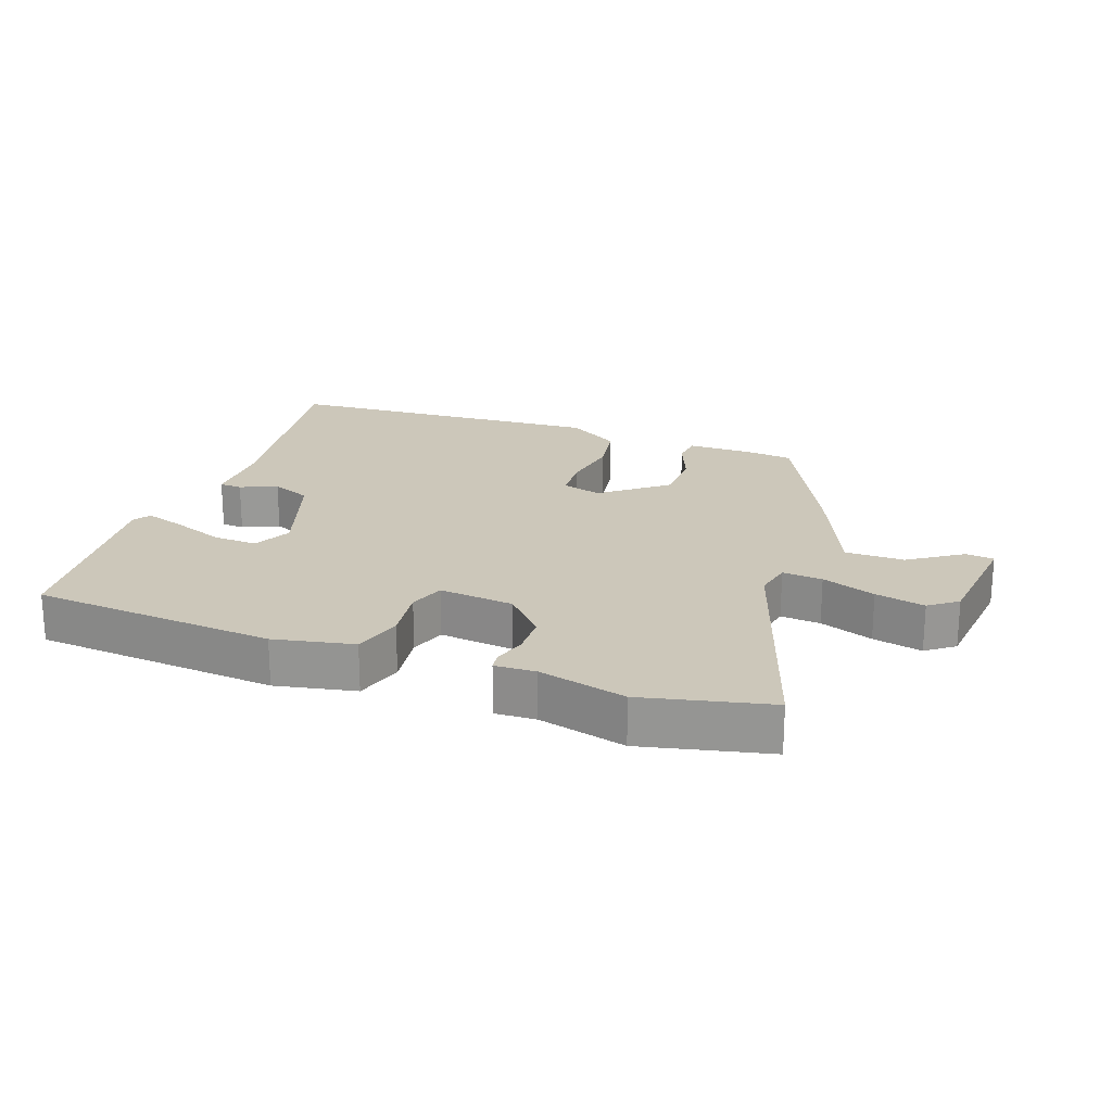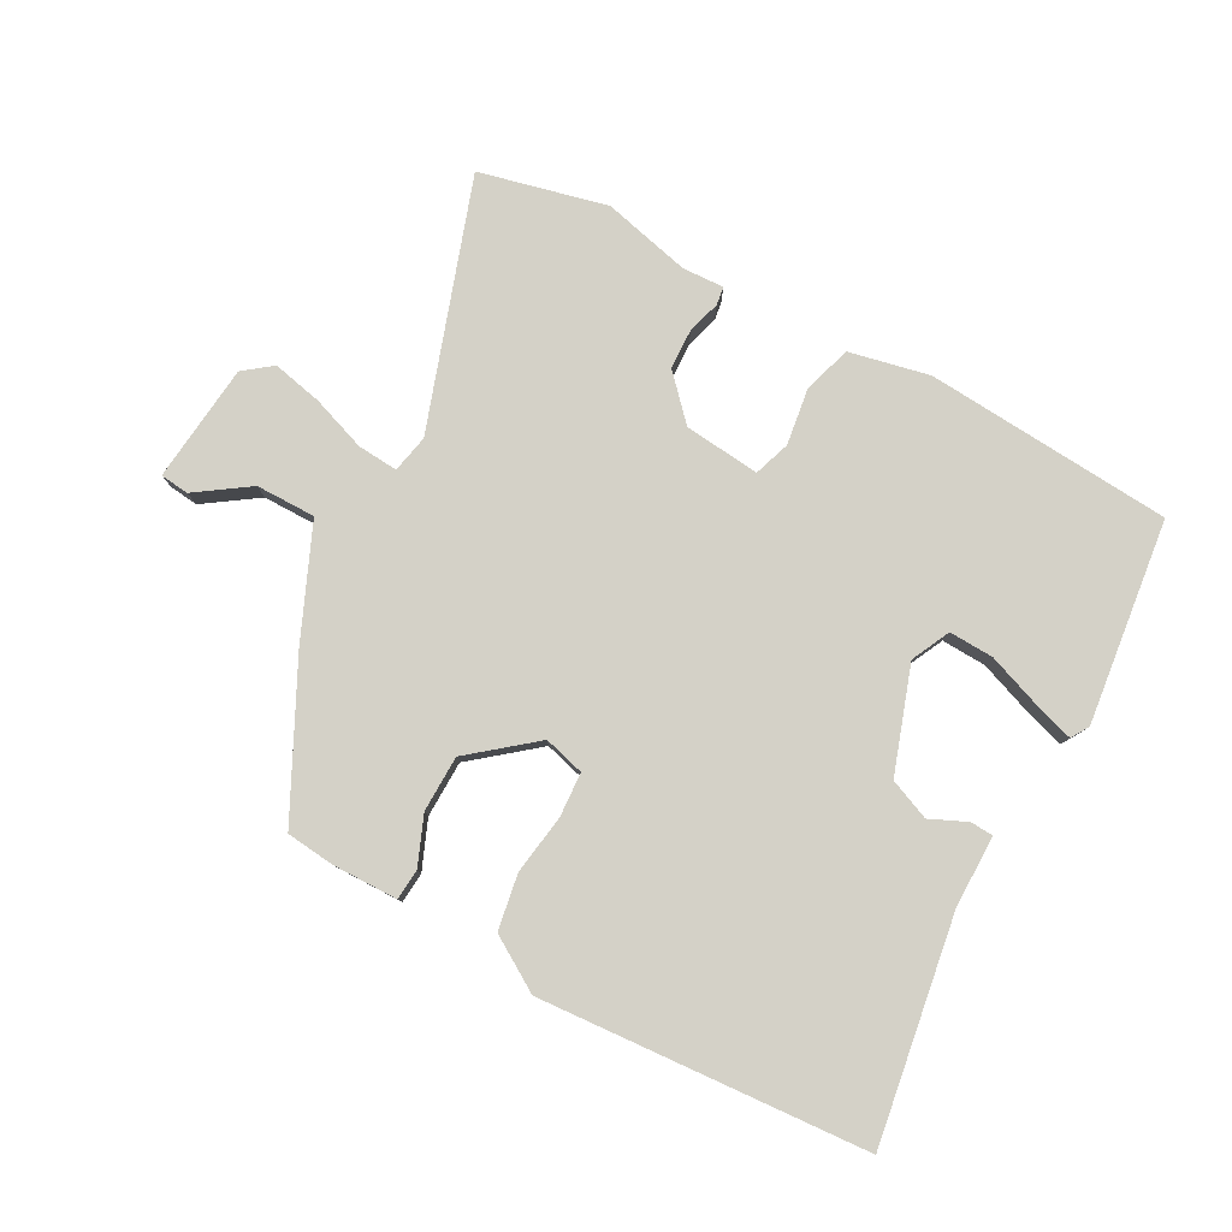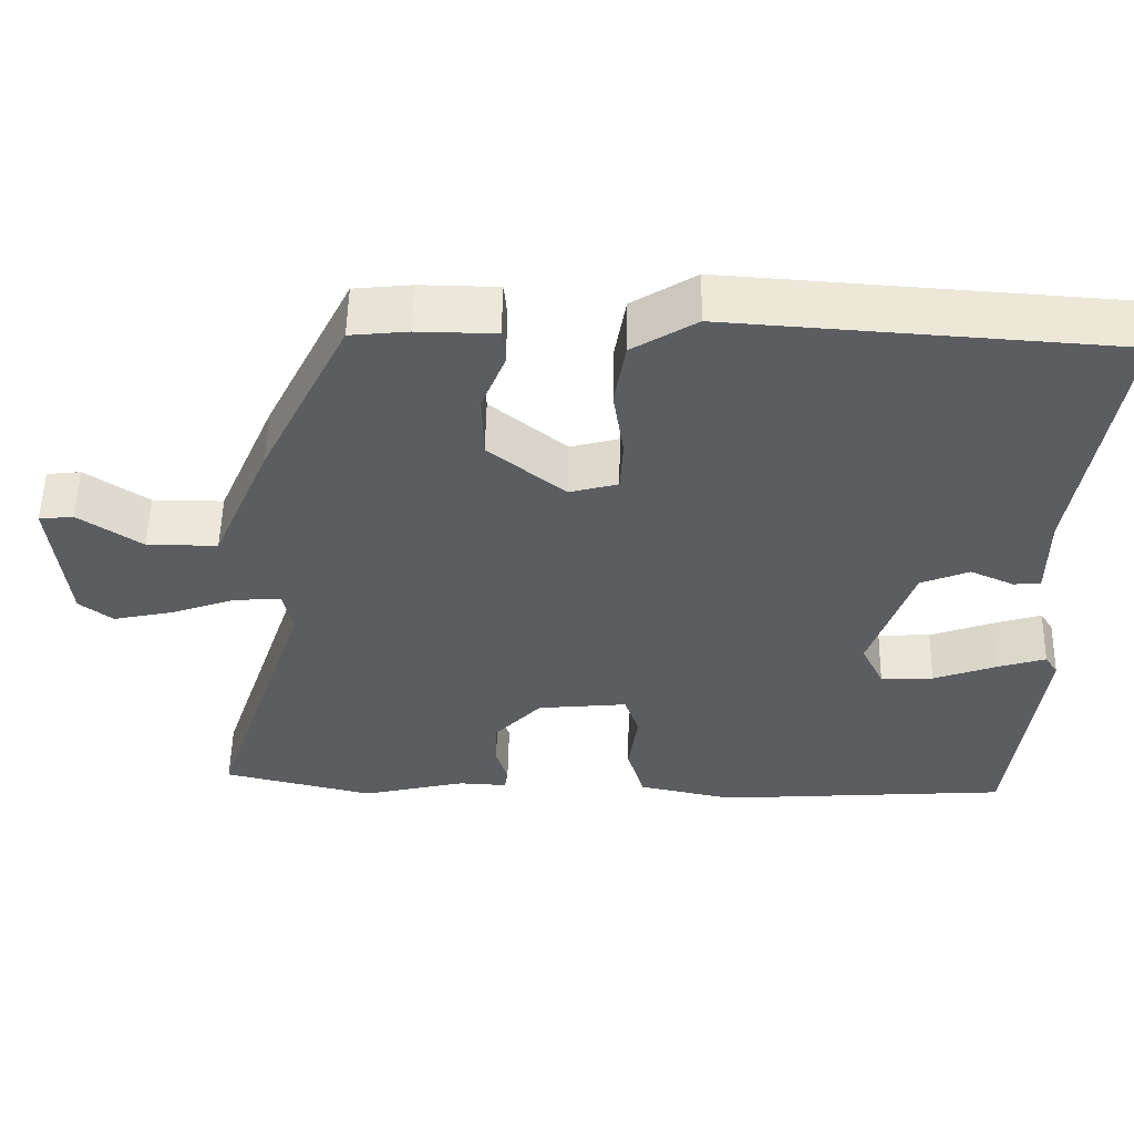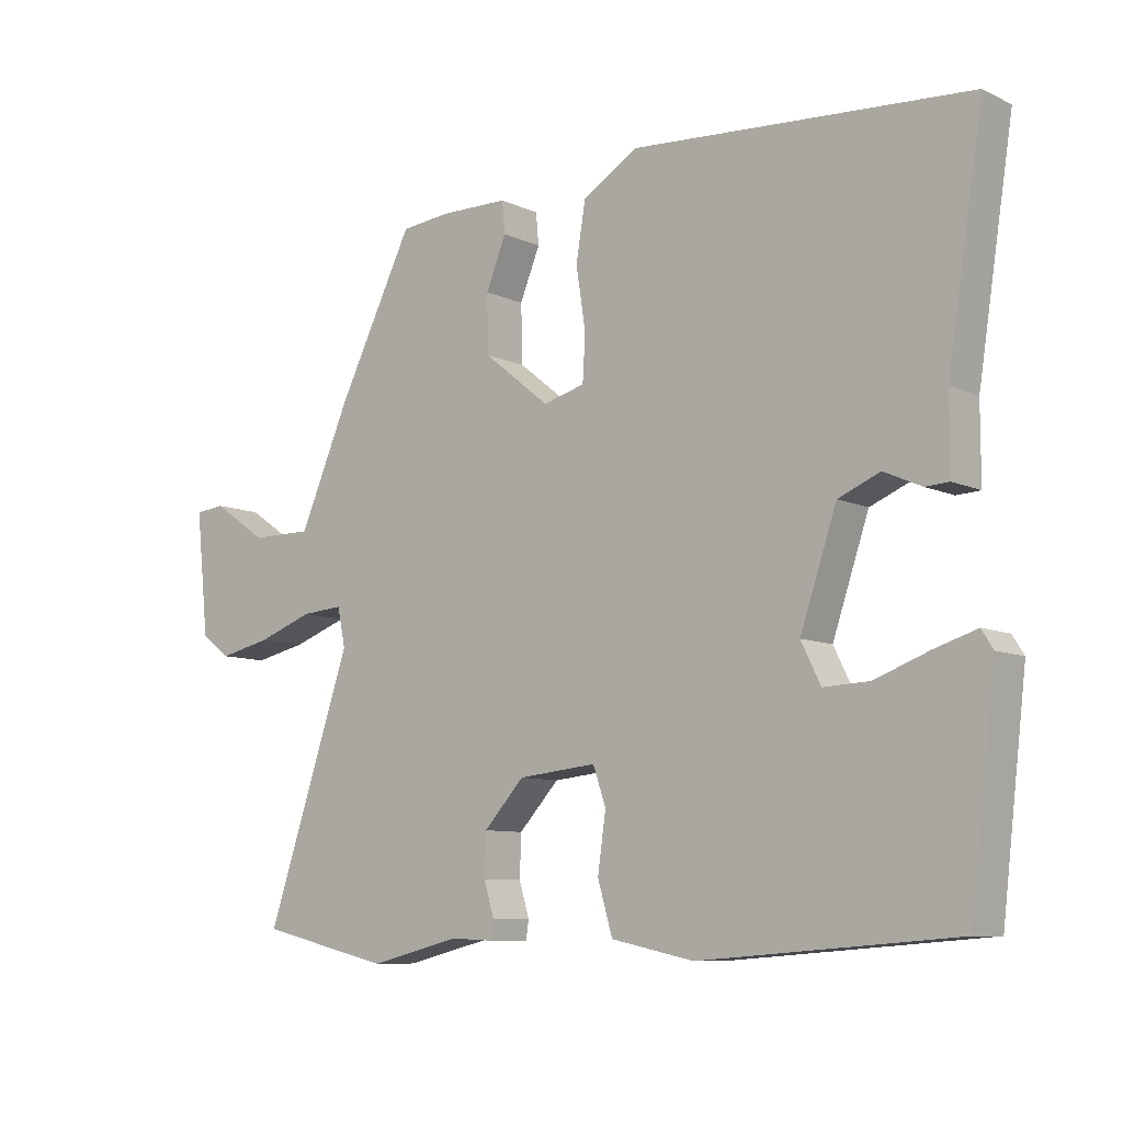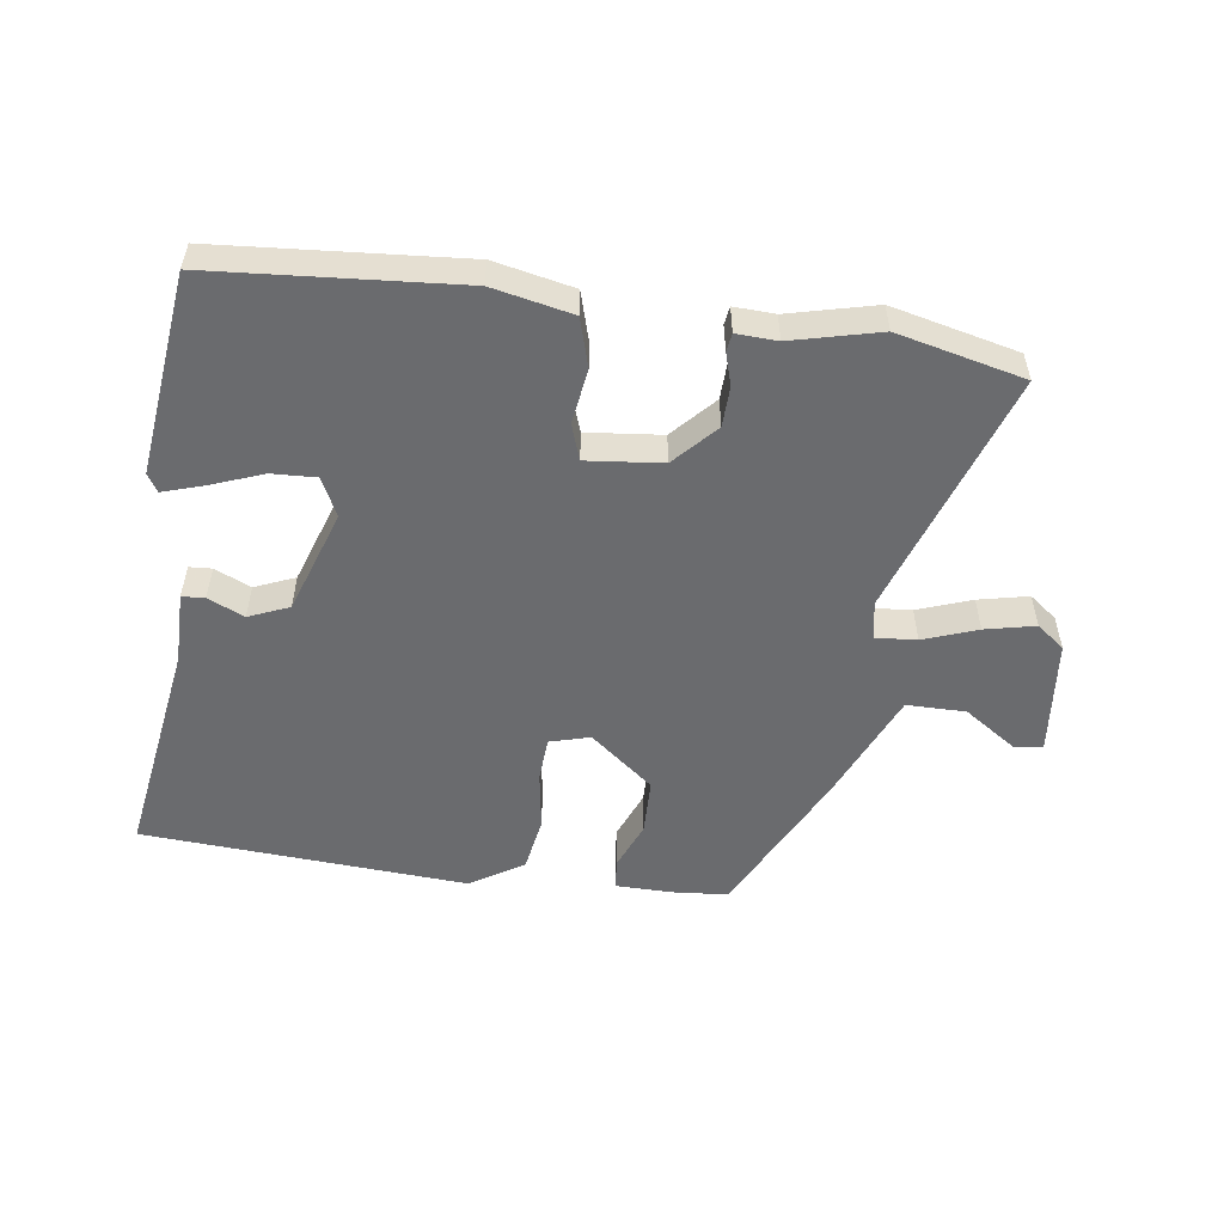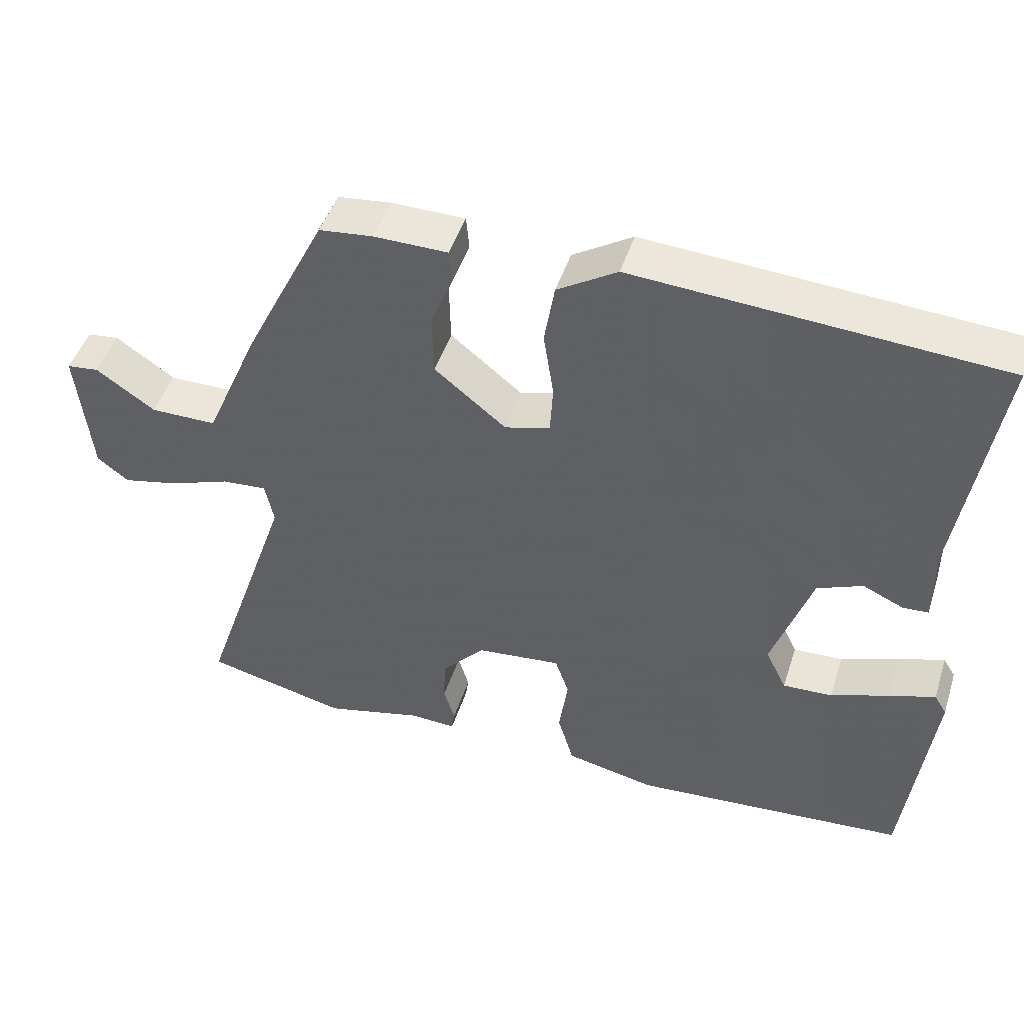
<metadata>
{"format":"obj","ext":"obj","renderer":"f3d","projection":"perspective","resolution":1024,"background":"white","views":[{"elev":21.5,"azim":-159.9,"up":"+Y"},{"elev":79.8,"azim":28.3,"up":"+Y"},{"elev":54.0,"azim":1.2,"up":"+Z"},{"elev":-8.7,"azim":39.2,"up":"+Z"},{"elev":-53.4,"azim":172.1,"up":"+Y"},{"elev":46.8,"azim":17.5,"up":"+Z"}]}
</metadata>
<code>
v 0.537 0.07 0.47
v 0.484 0.07 0.13
v 0.484 0.07 0.019
v 0.449 0.07 0.017
v 0.393 0.07 0.042
v 0.331 0.07 0.016
v 0.277 0.07 -0.144
v 0.306 0.07 -0.203
v 0.374 0.07 -0.2
v 0.454 0.07 -0.17
v 0.517 0.07 -0.15
v 0.534 0.07 -0.177
v 0.497 0.07 -0.489
v 0.119 0.07 -0.518
v -0.004 0.07 -0.492
v -0.026 0.07 -0.417
v -0.014 0.07 -0.332
v -0.033 0.07 -0.277
v -0.149 0.07 -0.289
v -0.209 0.07 -0.354
v -0.211 0.07 -0.416
v -0.196 0.07 -0.466
v -0.2 0.07 -0.494
v -0.263 0.07 -0.491
v -0.398 0.07 -0.524
v -0.593 0.07 -0.478
v -0.466 0.07 -0.1
v -0.478 0.07 -0.042
v -0.54 0.07 -0.047
v -0.623 0.07 -0.077
v -0.7 0.07 -0.094
v -0.743 0.07 -0.061
v -0.762 0.07 0.12
v -0.718 0.07 0.125
v -0.637 0.07 0.07
v -0.546 0.07 0.07
v -0.472 0.07 0.242
v -0.359 0.07 0.47
v -0.285 0.07 0.478
v -0.185 0.07 0.477
v -0.181 0.07 0.43
v -0.211 0.07 0.356
v -0.209 0.07 0.27
v -0.111 0.07 0.191
v -0.049 0.07 0.208
v -0.045 0.07 0.276
v -0.059 0.07 0.367
v -0.045 0.07 0.452
v 0.037 0.07 0.503
v 0.537 0 0.47
v 0.484 0 0.13
v 0.484 0 0.019
v 0.449 0 0.017
v 0.393 0 0.042
v 0.331 0 0.016
v 0.277 0 -0.144
v 0.306 0 -0.203
v 0.374 0 -0.2
v 0.454 0 -0.17
v 0.517 0 -0.15
v 0.534 0 -0.177
v 0.497 0 -0.489
v 0.119 0 -0.518
v -0.004 0 -0.492
v -0.026 0 -0.417
v -0.014 0 -0.332
v -0.033 0 -0.277
v -0.149 0 -0.289
v -0.209 0 -0.354
v -0.211 0 -0.416
v -0.196 0 -0.466
v -0.2 0 -0.494
v -0.263 0 -0.491
v -0.398 0 -0.524
v -0.593 0 -0.478
v -0.466 0 -0.1
v -0.478 0 -0.042
v -0.54 0 -0.047
v -0.623 0 -0.077
v -0.7 0 -0.094
v -0.743 0 -0.061
v -0.762 0 0.12
v -0.718 0 0.125
v -0.637 0 0.07
v -0.546 0 0.07
v -0.472 0 0.242
v -0.359 0 0.47
v -0.285 0 0.478
v -0.185 0 0.477
v -0.181 0 0.43
v -0.211 0 0.356
v -0.209 0 0.27
v -0.111 0 0.191
v -0.049 0 0.208
v -0.045 0 0.276
v -0.059 0 0.367
v -0.045 0 0.452
v 0.037 0 0.503
f 49 1 2
f 48 49 2
f 47 48 2
f 46 47 2
f 45 46 2 3
f 44 45 3
f 40 41 42
f 39 40 42
f 38 39 42
f 37 38 42
f 36 37 42
f 36 42 43
f 33 34 35
f 32 33 35
f 31 32 35
f 30 31 35
f 29 30 35
f 28 29 35 36
f 24 25 26 27
f 24 27 28
f 23 24 28
f 22 23 28
f 21 22 28
f 28 36 43
f 21 28 43
f 20 21 43
f 15 16 17
f 14 15 17
f 13 14 17
f 12 13 17
f 12 17 18
f 9 10 11 12
f 9 12 18 19
f 3 4 5
f 44 3 5
f 44 5 6
f 19 20 43 44
f 19 44 6 7
f 8 9 19
f 7 8 19
f 51 50 98
f 51 98 97
f 51 97 96
f 51 96 95
f 52 51 95 94
f 52 94 93
f 91 90 89
f 91 89 88
f 91 88 87
f 91 87 86
f 91 86 85
f 92 91 85
f 84 83 82
f 84 82 81
f 84 81 80
f 84 80 79
f 84 79 78
f 85 84 78 77
f 76 75 74 73
f 77 76 73
f 77 73 72
f 77 72 71
f 77 71 70
f 92 85 77
f 92 77 70
f 92 70 69
f 66 65 64
f 66 64 63
f 66 63 62
f 66 62 61
f 67 66 61
f 61 60 59 58
f 68 67 61 58
f 54 53 52
f 54 52 93
f 55 54 93
f 93 92 69 68
f 56 55 93 68
f 68 58 57
f 68 57 56
f 1 50 51 2
f 2 51 52 3
f 3 52 53 4
f 4 53 54 5
f 5 54 55 6
f 6 55 56 7
f 7 56 57 8
f 8 57 58 9
f 9 58 59 10
f 10 59 60 11
f 11 60 61 12
f 12 61 62 13
f 13 62 63 14
f 14 63 64 15
f 15 64 65 16
f 16 65 66 17
f 17 66 67 18
f 18 67 68 19
f 19 68 69 20
f 20 69 70 21
f 21 70 71 22
f 22 71 72 23
f 23 72 73 24
f 24 73 74 25
f 25 74 75 26
f 26 75 76 27
f 27 76 77 28
f 28 77 78 29
f 29 78 79 30
f 30 79 80 31
f 31 80 81 32
f 32 81 82 33
f 33 82 83 34
f 34 83 84 35
f 35 84 85 36
f 36 85 86 37
f 37 86 87 38
f 38 87 88 39
f 39 88 89 40
f 40 89 90 41
f 41 90 91 42
f 42 91 92 43
f 43 92 93 44
f 44 93 94 45
f 45 94 95 46
f 46 95 96 47
f 47 96 97 48
f 48 97 98 49
f 49 98 50 1

</code>
